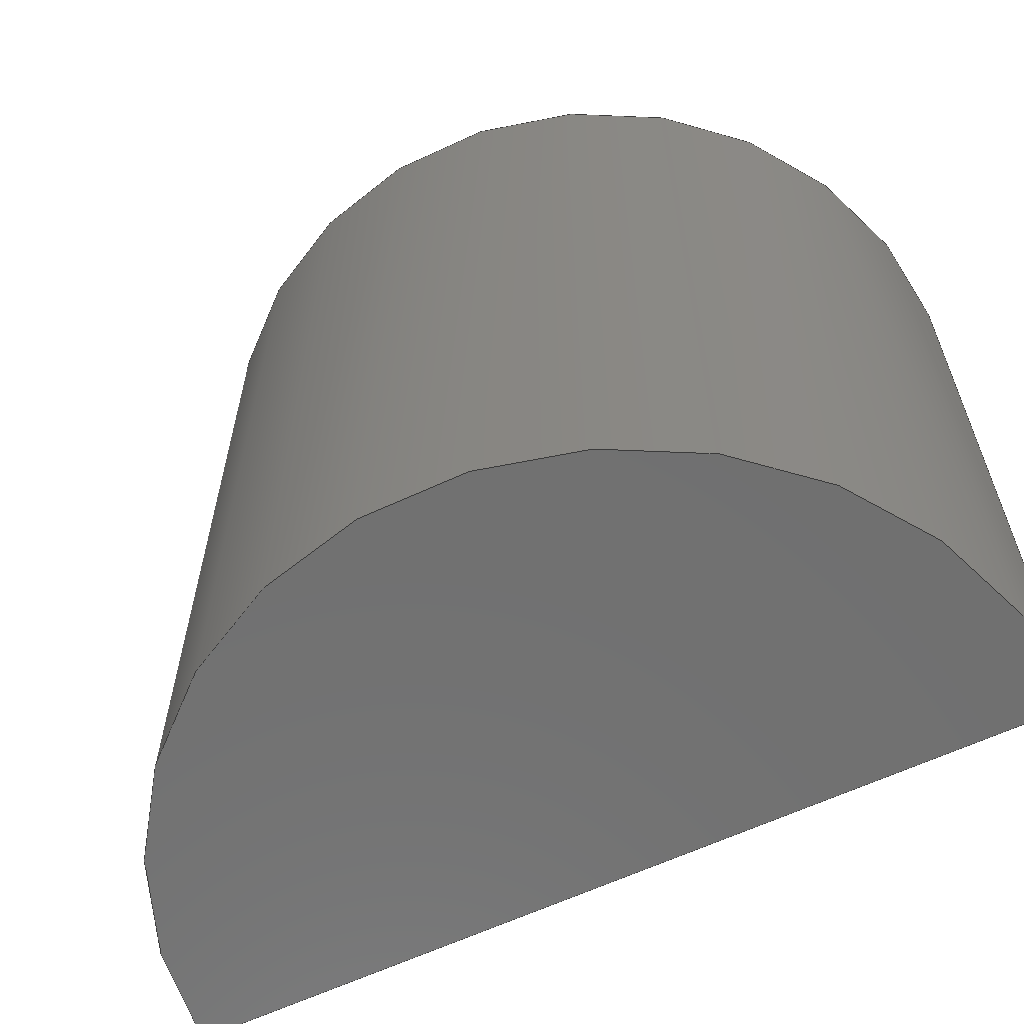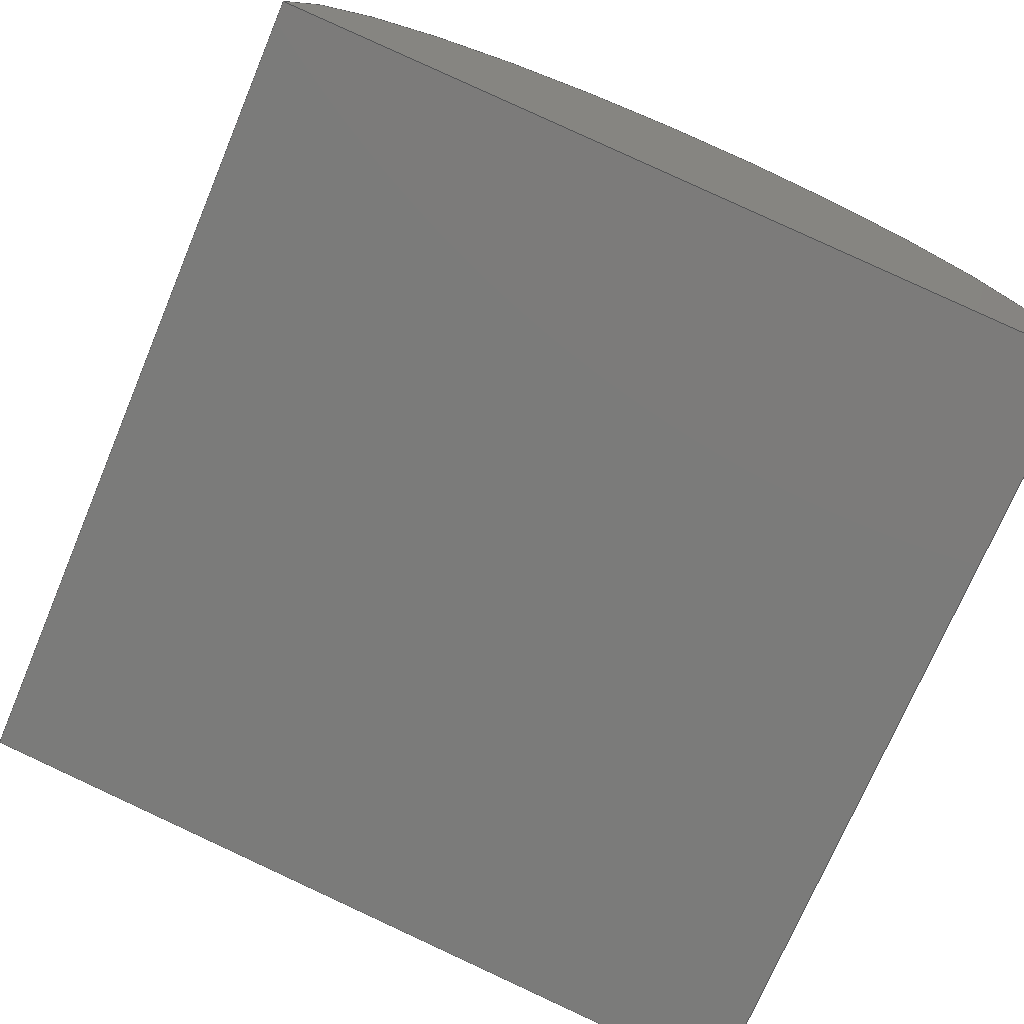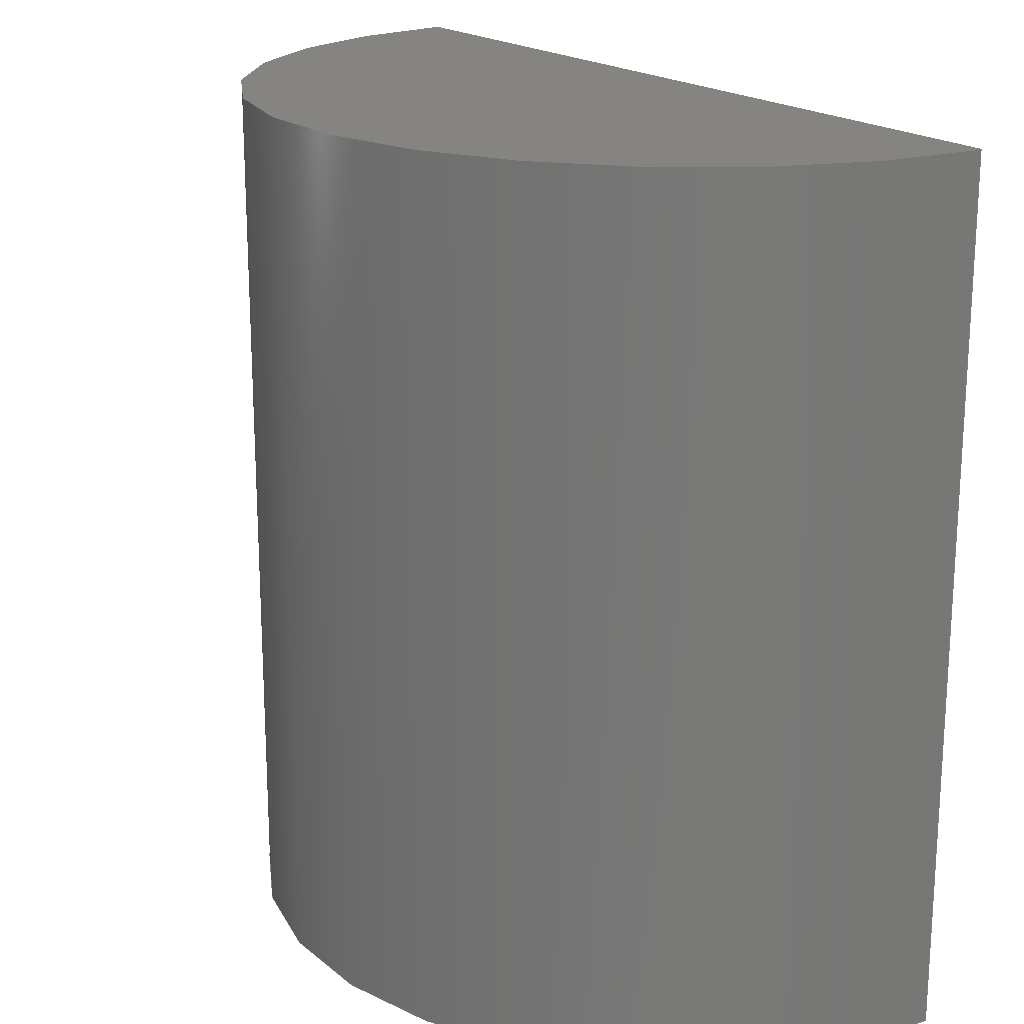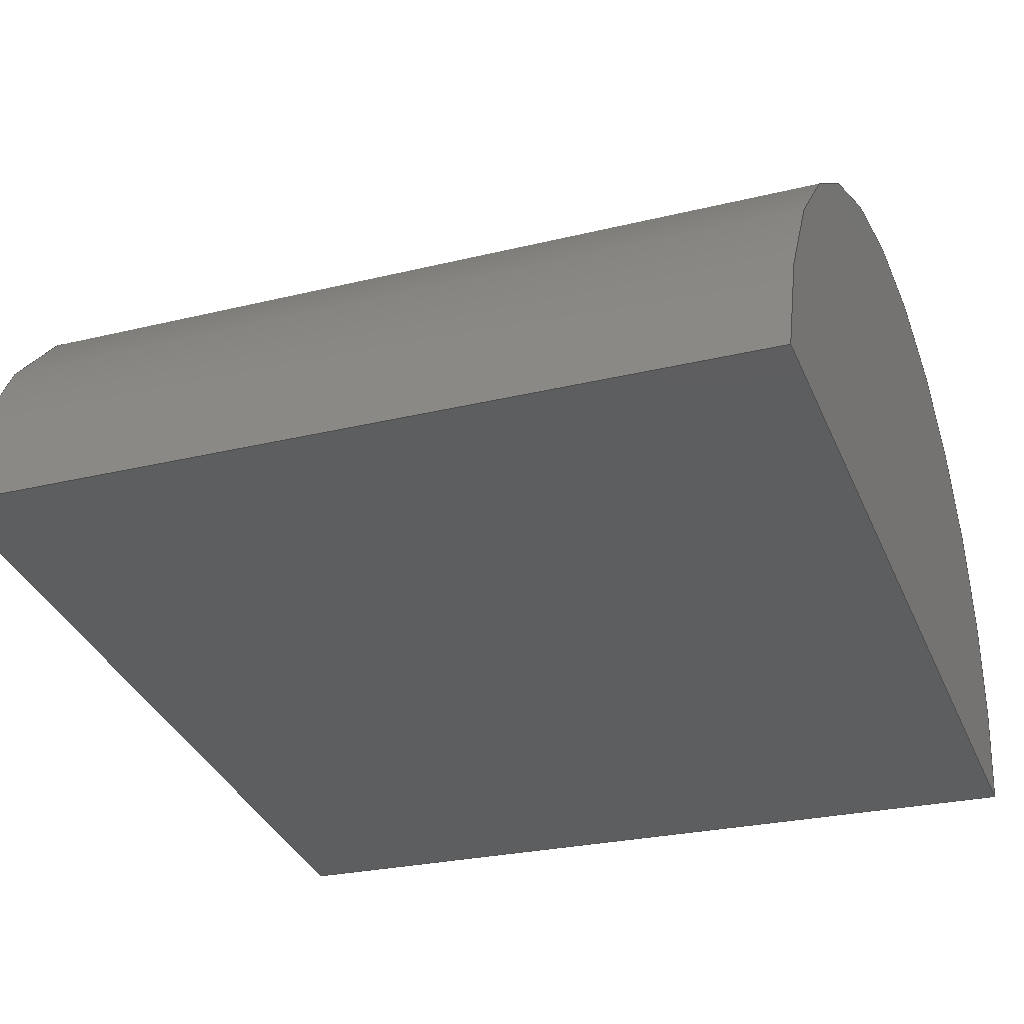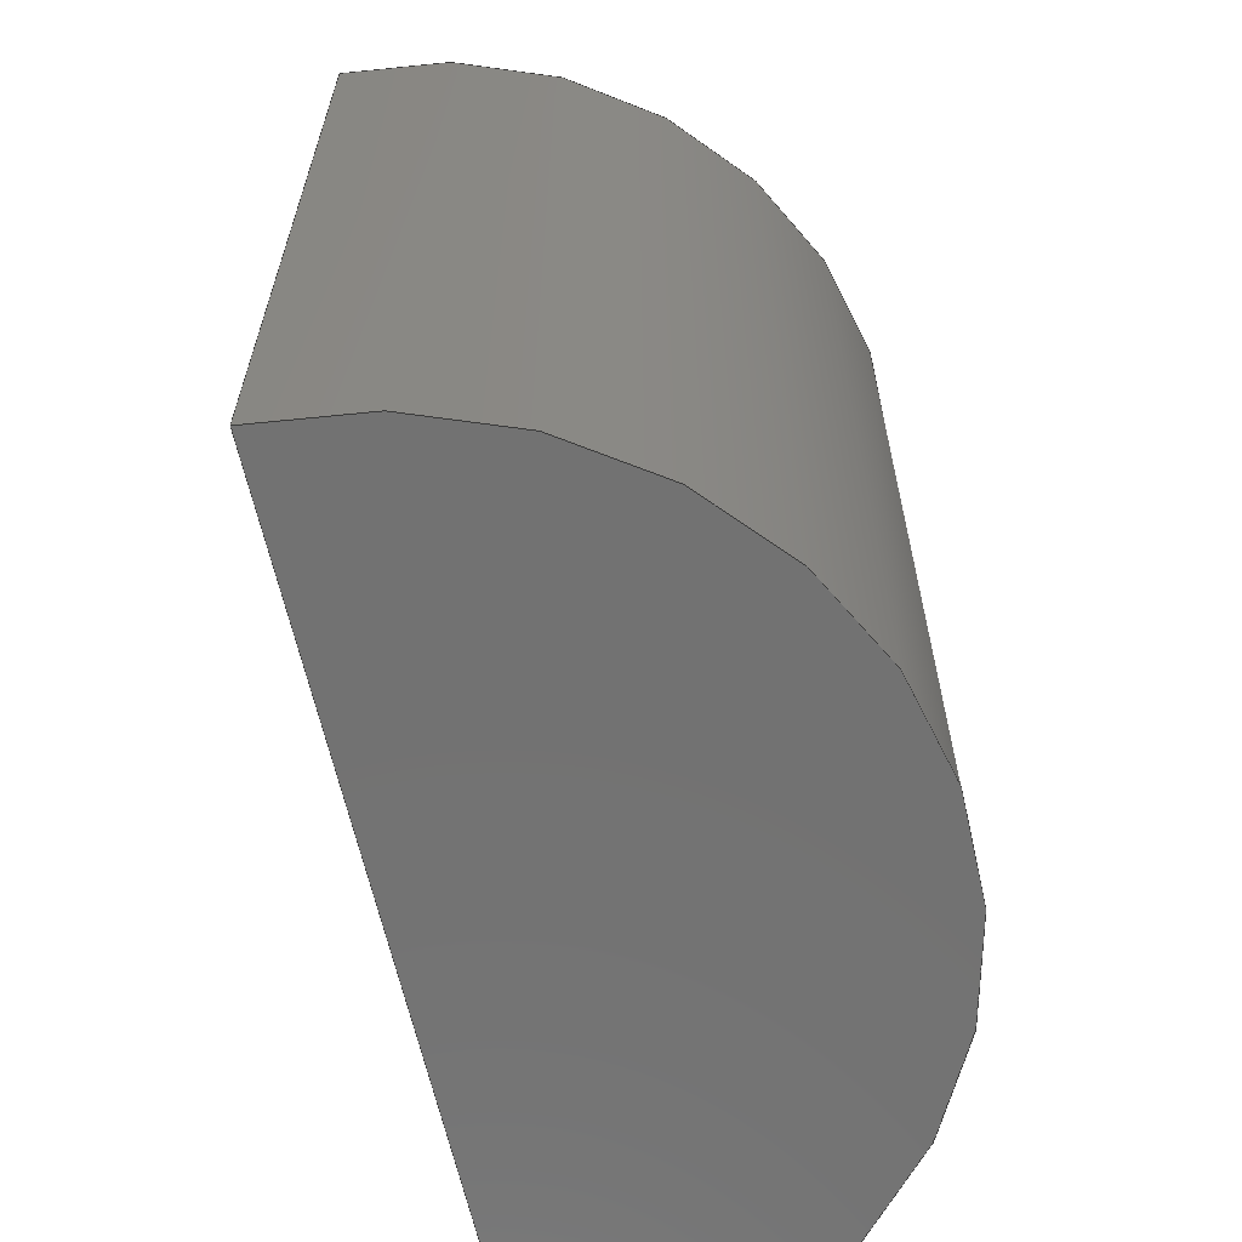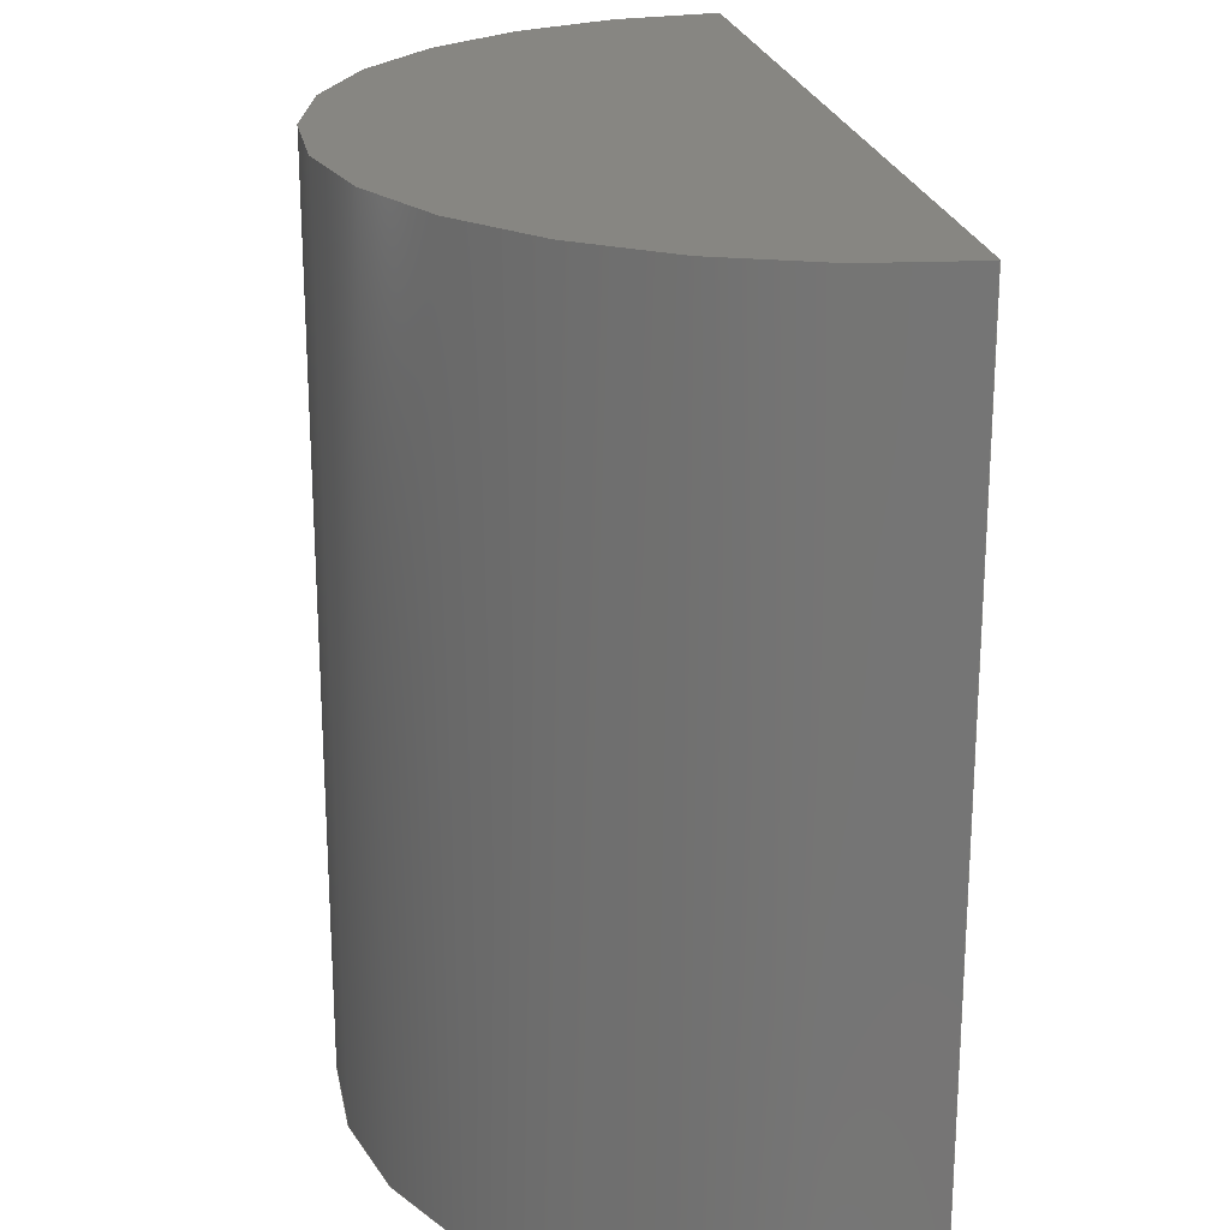
<metadata>
{"format":"step","ext":"step","renderer":"f3d","projection":"perspective","resolution":1024,"background":"white","views":[{"elev":-62.5,"azim":-144.8,"up":"+Z"},{"elev":-72.7,"azim":157.2,"up":"+Y"},{"elev":19.5,"azim":-114.7,"up":"+Z"},{"elev":-25.5,"azim":111.7,"up":"+Y"},{"elev":-64.1,"azim":112.7,"up":"+Z"},{"elev":22.5,"azim":-90.8,"up":"+Z"}]}
</metadata>
<code>
ISO-10303-21;
DATA;
#1=MECHANICAL_DESIGN_GEOMETRIC_PRESENTATION_REPRESENTATION('',(#4),#110);
#2=SHAPE_REPRESENTATION_RELATIONSHIP('SRR','None',#117,#3);
#3=ADVANCED_BREP_SHAPE_REPRESENTATION('',(#5),#109);
#4=STYLED_ITEM('',(#126),#5);
#5=MANIFOLD_SOLID_BREP('Body1',#54);
#6=PLANE('',#71);
#7=PLANE('',#72);
#8=PLANE('',#73);
#9=FACE_OUTER_BOUND('',#13,.T.);
#10=FACE_OUTER_BOUND('',#14,.T.);
#11=FACE_OUTER_BOUND('',#15,.T.);
#12=FACE_OUTER_BOUND('',#16,.T.);
#13=EDGE_LOOP('',(#37,#38,#39,#40));
#14=EDGE_LOOP('',(#41,#42,#43,#44));
#15=EDGE_LOOP('',(#45,#46));
#16=EDGE_LOOP('',(#47,#48));
#17=LINE('',#98,#21);
#18=LINE('',#101,#22);
#19=LINE('',#103,#23);
#20=LINE('',#104,#24);
#21=VECTOR('',#80,1);
#22=VECTOR('',#83,1);
#23=VECTOR('',#86,1);
#24=VECTOR('',#87,1);
#25=CIRCLE('',#69,0.3);
#26=CIRCLE('',#70,0.3);
#27=VERTEX_POINT('',#94);
#28=VERTEX_POINT('',#95);
#29=VERTEX_POINT('',#97);
#30=VERTEX_POINT('',#99);
#31=EDGE_CURVE('',#27,#28,#25,.T.);
#32=EDGE_CURVE('',#28,#29,#17,.T.);
#33=EDGE_CURVE('',#30,#29,#26,.T.);
#34=EDGE_CURVE('',#27,#30,#18,.T.);
#35=EDGE_CURVE('',#28,#27,#19,.T.);
#36=EDGE_CURVE('',#29,#30,#20,.T.);
#37=ORIENTED_EDGE('',*,*,#31,.T.);
#38=ORIENTED_EDGE('',*,*,#32,.T.);
#39=ORIENTED_EDGE('',*,*,#33,.F.);
#40=ORIENTED_EDGE('',*,*,#34,.F.);
#41=ORIENTED_EDGE('',*,*,#35,.T.);
#42=ORIENTED_EDGE('',*,*,#34,.T.);
#43=ORIENTED_EDGE('',*,*,#36,.F.);
#44=ORIENTED_EDGE('',*,*,#32,.F.);
#45=ORIENTED_EDGE('',*,*,#36,.T.);
#46=ORIENTED_EDGE('',*,*,#33,.T.);
#47=ORIENTED_EDGE('',*,*,#35,.F.);
#48=ORIENTED_EDGE('',*,*,#31,.F.);
#49=CYLINDRICAL_SURFACE('',#68,0.3);
#50=ADVANCED_FACE('',(#9),#49,.T.);
#51=ADVANCED_FACE('',(#10),#6,.T.);
#52=ADVANCED_FACE('',(#11),#7,.T.);
#53=ADVANCED_FACE('',(#12),#8,.F.);
#54=CLOSED_SHELL('',(#50,#51,#52,#53));
#55=DERIVED_UNIT_ELEMENT(#57,1);
#56=DERIVED_UNIT_ELEMENT(#112,3);
#57=(
MASS_UNIT()
NAMED_UNIT(*)
SI_UNIT(.KILO.,.GRAM.)
);
#58=DERIVED_UNIT((#55,#56));
#59=MEASURE_REPRESENTATION_ITEM('density measure',
POSITIVE_RATIO_MEASURE(7850),#58);
#60=PROPERTY_DEFINITION_REPRESENTATION(#65,#62);
#61=PROPERTY_DEFINITION_REPRESENTATION(#66,#63);
#62=REPRESENTATION('material name',(#64),#109);
#63=REPRESENTATION('density',(#59),#109);
#64=DESCRIPTIVE_REPRESENTATION_ITEM('Steel','Steel');
#65=PROPERTY_DEFINITION('material property','material name',#119);
#66=PROPERTY_DEFINITION('material property','density of part',#119);
#67=AXIS2_PLACEMENT_3D('placement',#92,#74,#75);
#68=AXIS2_PLACEMENT_3D('',#93,#76,#77);
#69=AXIS2_PLACEMENT_3D('',#96,#78,#79);
#70=AXIS2_PLACEMENT_3D('',#100,#81,#82);
#71=AXIS2_PLACEMENT_3D('',#102,#84,#85);
#72=AXIS2_PLACEMENT_3D('',#105,#88,#89);
#73=AXIS2_PLACEMENT_3D('',#106,#90,#91);
#74=DIRECTION('axis',(0,0,1));
#75=DIRECTION('refdir',(1,0,0));
#76=DIRECTION('center_axis',(0,0,1));
#77=DIRECTION('ref_axis',(0.985,0.1725,0));
#78=DIRECTION('center_axis',(0,0,1));
#79=DIRECTION('ref_axis',(0.985,0.1725,0));
#80=DIRECTION('',(0,0,1));
#81=DIRECTION('center_axis',(0,0,1));
#82=DIRECTION('ref_axis',(0.985,0.1725,0));
#83=DIRECTION('',(0,0,1));
#84=DIRECTION('center_axis',(0.1725,-0.985,0));
#85=DIRECTION('ref_axis',(0.985,0.1725,0));
#86=DIRECTION('',(0.985,0.1725,0));
#87=DIRECTION('',(0.985,0.1725,0));
#88=DIRECTION('center_axis',(0,0,1));
#89=DIRECTION('ref_axis',(1,0,0));
#90=DIRECTION('center_axis',(0,0,1));
#91=DIRECTION('ref_axis',(1,0,0));
#92=CARTESIAN_POINT('',(0,0,0));
#93=CARTESIAN_POINT('Origin',(14.28,2.5,0));
#94=CARTESIAN_POINT('',(14.57,2.552,0));
#95=CARTESIAN_POINT('',(13.98,2.448,0));
#96=CARTESIAN_POINT('Origin',(14.28,2.5,0));
#97=CARTESIAN_POINT('',(13.98,2.448,0.6));
#98=CARTESIAN_POINT('',(13.98,2.448,0));
#99=CARTESIAN_POINT('',(14.57,2.552,0.6));
#100=CARTESIAN_POINT('Origin',(14.28,2.5,0.6));
#101=CARTESIAN_POINT('',(14.57,2.552,0));
#102=CARTESIAN_POINT('Origin',(13.98,2.448,0));
#103=CARTESIAN_POINT('',(0,0,0));
#104=CARTESIAN_POINT('',(0,0,0.6));
#105=CARTESIAN_POINT('Origin',(14.27,2.624,0.6));
#106=CARTESIAN_POINT('Origin',(14.27,2.624,0));
#107=UNCERTAINTY_MEASURE_WITH_UNIT(LENGTH_MEASURE(0.001),#111,
'DISTANCE_ACCURACY_VALUE',
'Maximum model space distance between geometric entities at asserted c
onnectivities');
#108=UNCERTAINTY_MEASURE_WITH_UNIT(LENGTH_MEASURE(0.001),#111,
'DISTANCE_ACCURACY_VALUE',
'Maximum model space distance between geometric entities at asserted c
onnectivities');
#109=(
GEOMETRIC_REPRESENTATION_CONTEXT(3)
GLOBAL_UNCERTAINTY_ASSIGNED_CONTEXT((#107))
GLOBAL_UNIT_ASSIGNED_CONTEXT((#111,#113,#114))
REPRESENTATION_CONTEXT('','3D')
);
#110=(
GEOMETRIC_REPRESENTATION_CONTEXT(3)
GLOBAL_UNCERTAINTY_ASSIGNED_CONTEXT((#108))
GLOBAL_UNIT_ASSIGNED_CONTEXT((#111,#113,#114))
REPRESENTATION_CONTEXT('','3D')
);
#111=(
LENGTH_UNIT()
NAMED_UNIT(*)
SI_UNIT(.CENTI.,.METRE.)
);
#112=(
LENGTH_UNIT()
NAMED_UNIT(*)
SI_UNIT($,.METRE.)
);
#113=(
NAMED_UNIT(*)
PLANE_ANGLE_UNIT()
SI_UNIT($,.RADIAN.)
);
#114=(
NAMED_UNIT(*)
SI_UNIT($,.STERADIAN.)
SOLID_ANGLE_UNIT()
);
#115=SHAPE_DEFINITION_REPRESENTATION(#116,#117);
#116=PRODUCT_DEFINITION_SHAPE('',$,#119);
#117=SHAPE_REPRESENTATION('',(#67),#109);
#118=PRODUCT_DEFINITION_CONTEXT('part definition',#123,'design');
#119=PRODUCT_DEFINITION('Latch Piece 1','Latch Piece 1',#120,#118);
#120=PRODUCT_DEFINITION_FORMATION('',$,#125);
#121=PRODUCT_RELATED_PRODUCT_CATEGORY('Latch Piece 1','Latch Piece 1',(#125));
#122=APPLICATION_PROTOCOL_DEFINITION('international standard',
'automotive_design',2009,#123);
#123=APPLICATION_CONTEXT(
'Core Data for Automotive Mechanical Design Process');
#124=PRODUCT_CONTEXT('part definition',#123,'mechanical');
#125=PRODUCT('Latch Piece 1','Latch Piece 1',$,(#124));
#126=PRESENTATION_STYLE_ASSIGNMENT((#127));
#127=SURFACE_STYLE_USAGE(.BOTH.,#128);
#128=SURFACE_SIDE_STYLE('',(#129));
#129=SURFACE_STYLE_FILL_AREA(#130);
#130=FILL_AREA_STYLE('Steel - Satin',(#131));
#131=FILL_AREA_STYLE_COLOUR('Steel - Satin',#132);
#132=COLOUR_RGB('Steel - Satin',0.6275,0.6275,0.6275);
ENDSEC;
END-ISO-10303-21;

</code>
